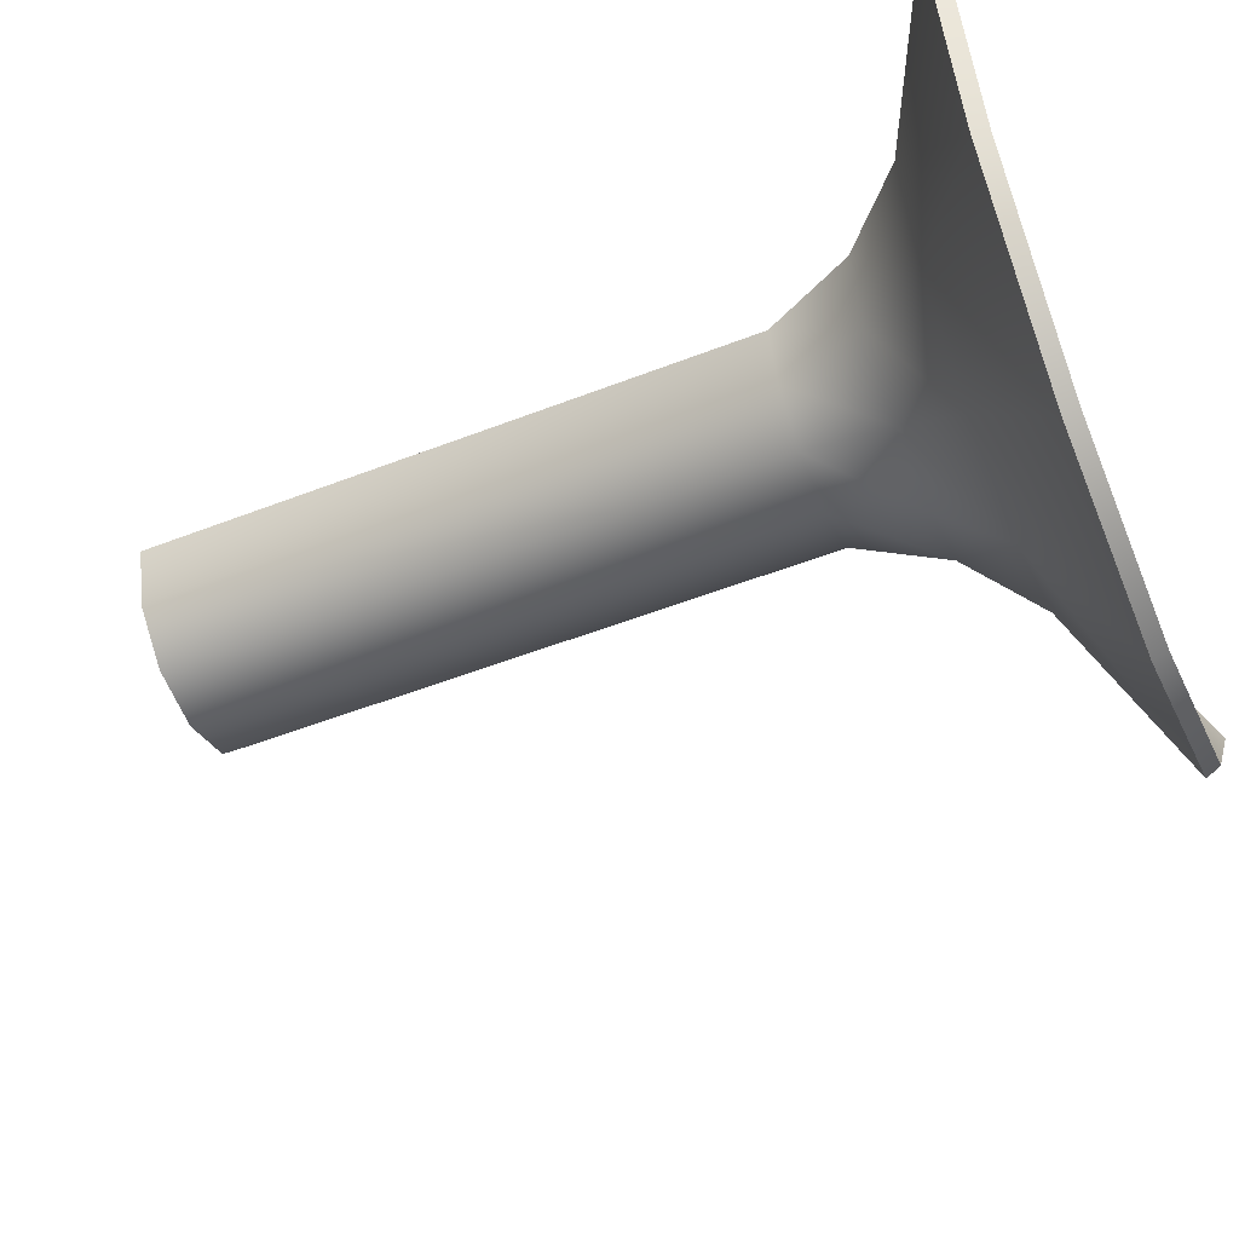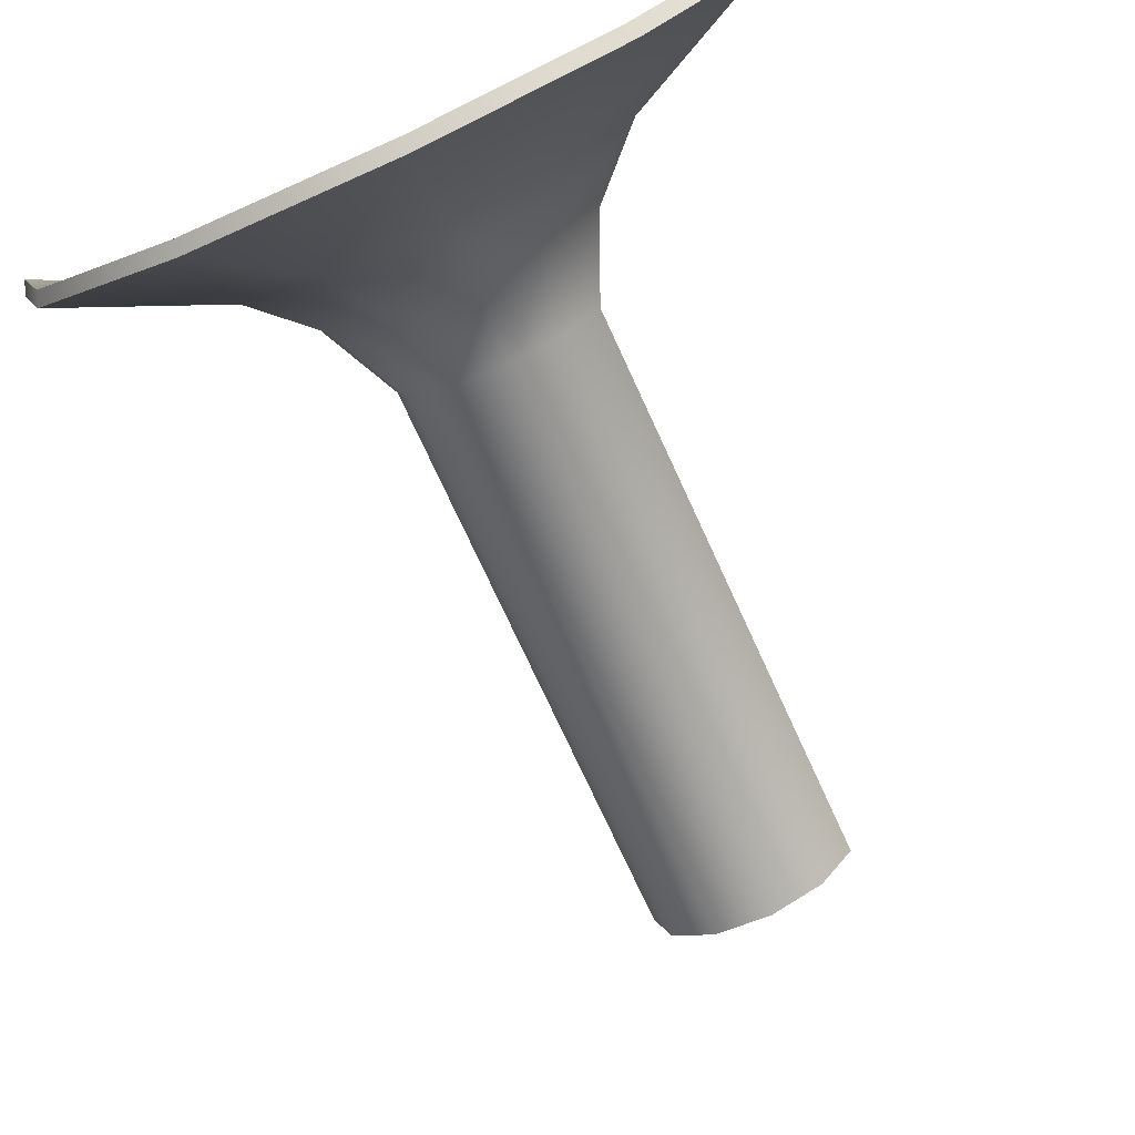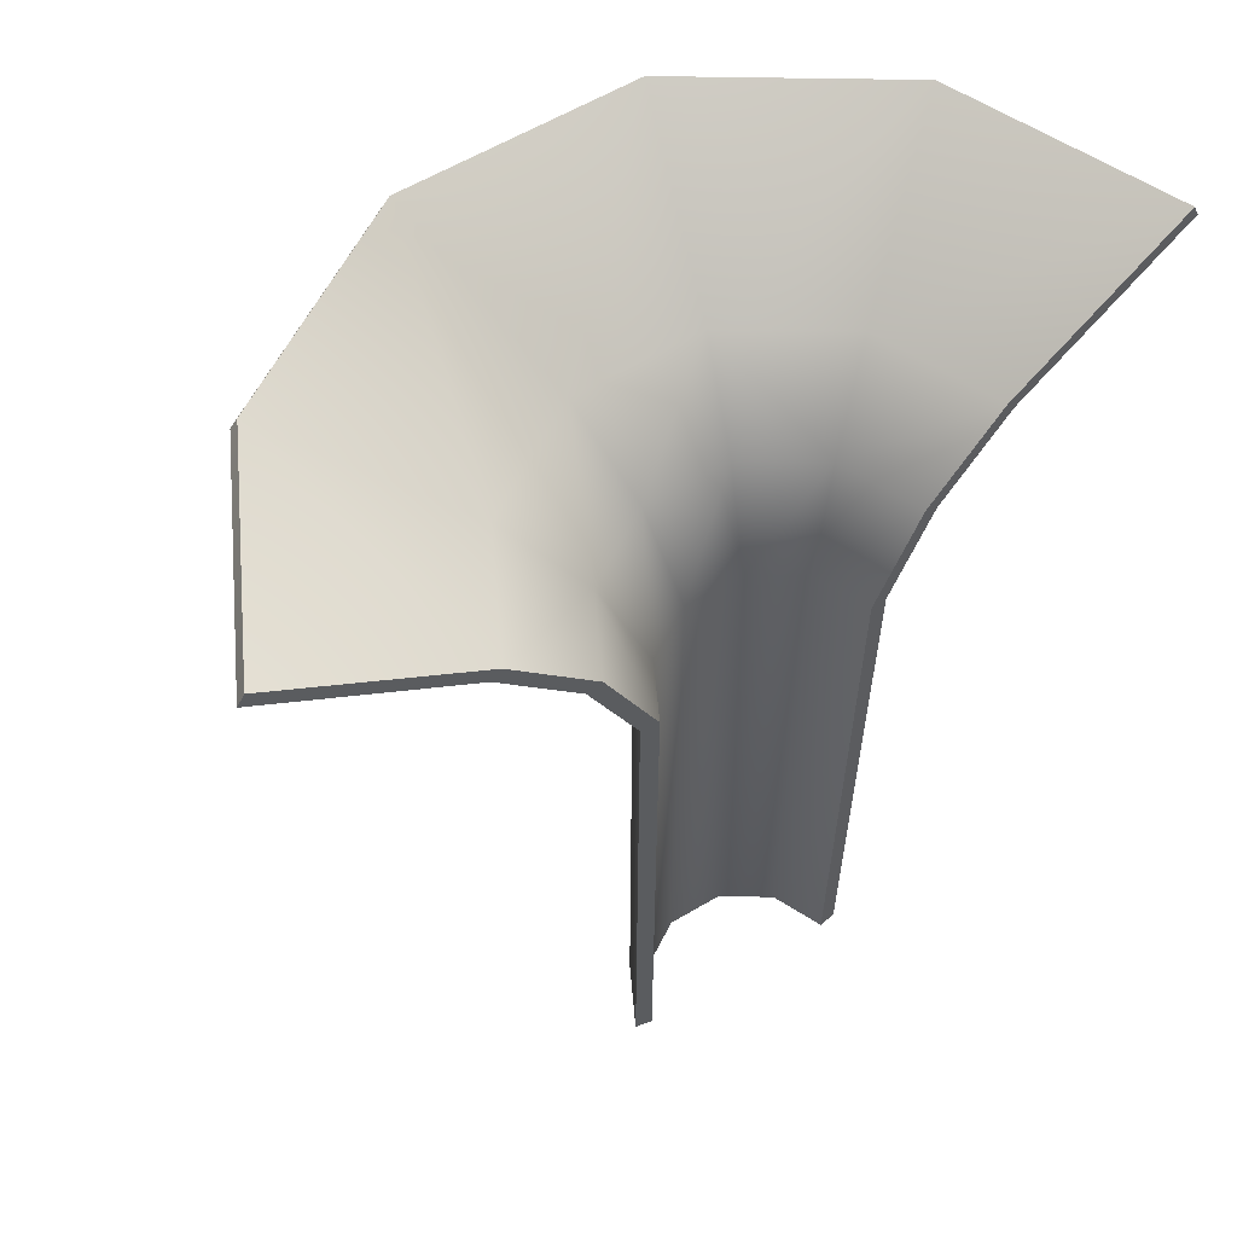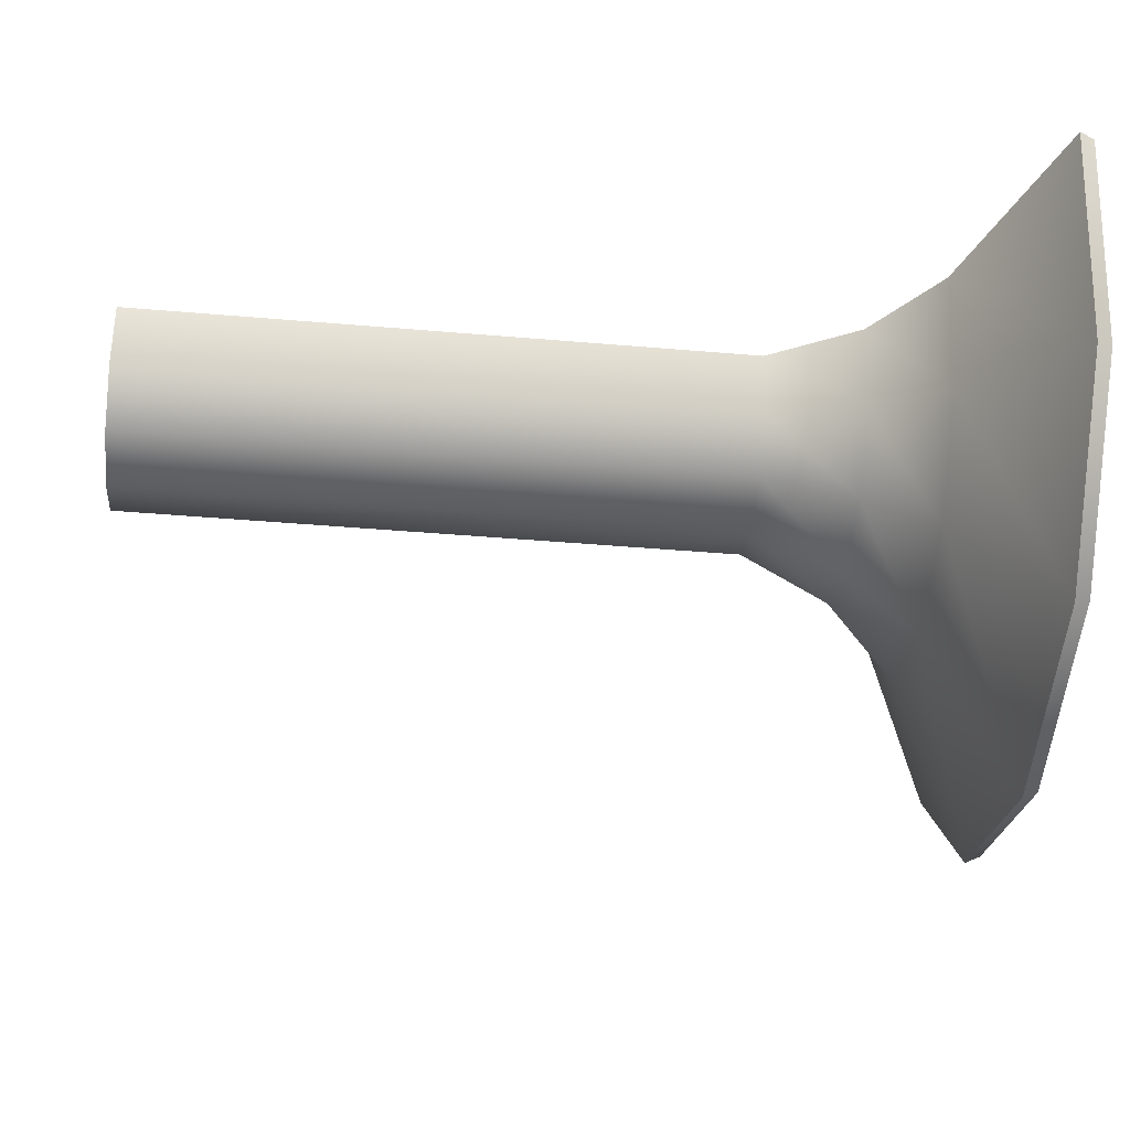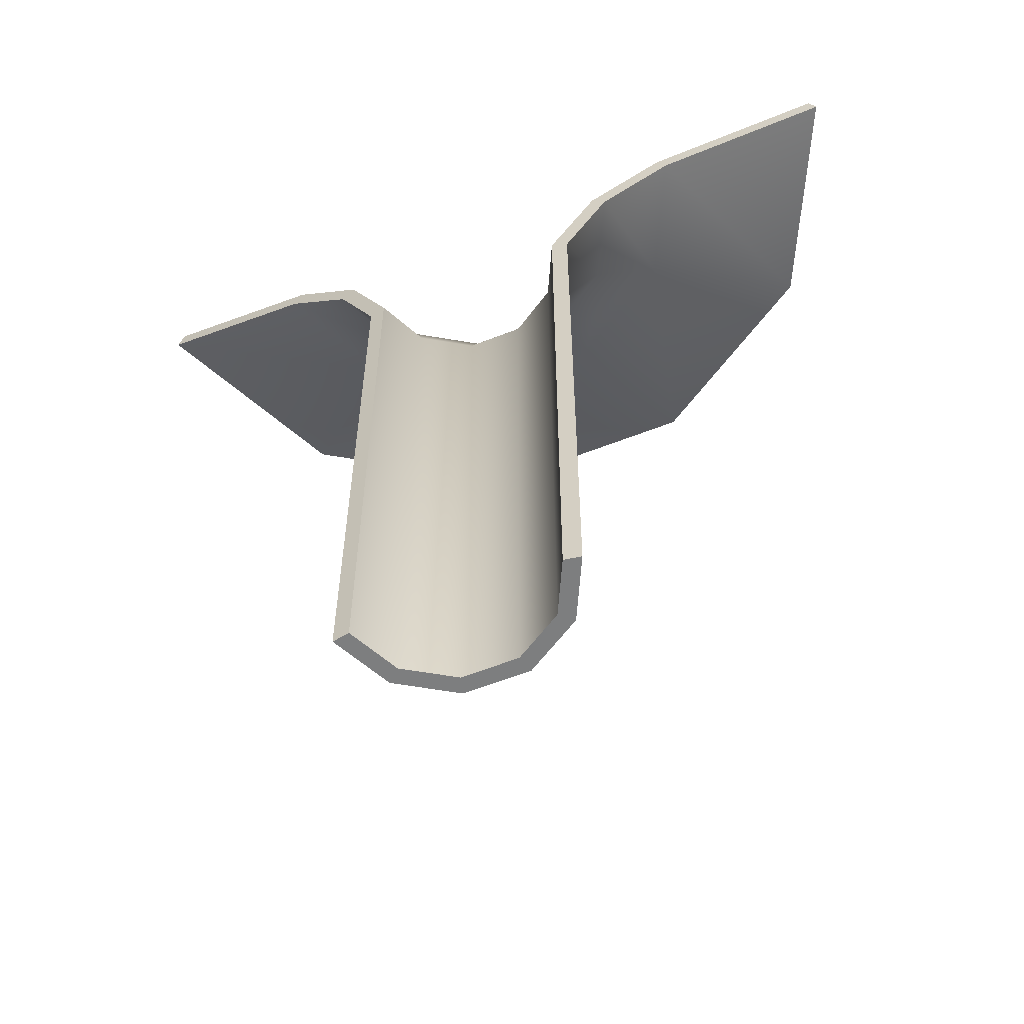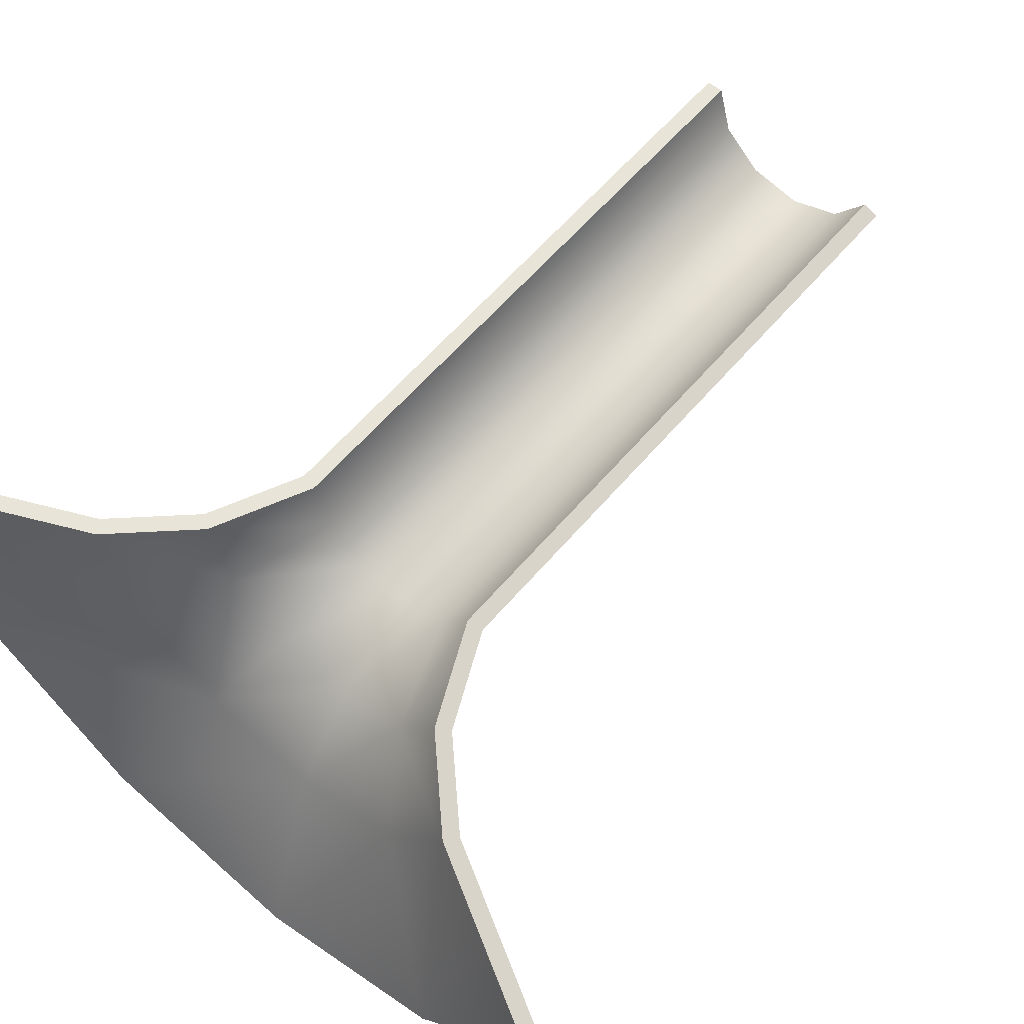
<metadata>
{"format":"obj","ext":"obj","renderer":"f3d","projection":"perspective","resolution":1024,"background":"white","views":[{"elev":-52.4,"azim":-67.3,"up":"+Y"},{"elev":-74.3,"azim":24.7,"up":"+Y"},{"elev":60.8,"azim":139.0,"up":"+Z"},{"elev":-44.1,"azim":-95.7,"up":"+Y"},{"elev":-59.3,"azim":-168.0,"up":"+Z"},{"elev":60.6,"azim":40.2,"up":"+Y"}]}
</metadata>
<code>
v  57.37 -29.23 -0.0001
v  75.02 -32.35 -0.0005
v  75.02 -32.32 177.3
v  57.38 -29.21 177.3
v  76.3 -44.53 203.1
v  52 -40.24 203.1
v  78.42 -64.69 222.2
v  43.11 -58.46 222.2
v  83.69 -114.8 245.8
v  21.02 -103.8 245.8
v  74.53 -27.66 -0.0005
v  59.43 -25 -0.0001
v  59.39 -25.08 178.3
v  74.54 -27.75 178.3
v  53.66 -36.82 205.9
v  75.91 -40.74 205.9
v  44.27 -56.08 226.1
v  78.15 -62.05 226.1
v  21.9 -102 250.1
v  83.48 -112.8 250.1
v  102.2 -11.12 177.3
v  102.2 -11.12 -0.0012
v  97.76 -9.514 -0.0012
v  97.85 -9.545 178.3
v  39.12 0.0003 177.3
v  43.72 0.0002 178.3
v  43.81 0.0003 0.0006
v  39.1 0.0003 0.0006
v  110.1 -14.01 205.9
v  113.7 -15.32 203.1
v  26.85 0.0004 203.1
v  30.65 0.0004 205.9
v  130.3 -21.34 226.1
v  132.7 -22.25 222.2
v  6.581 0.0006 222.2
v  9.227 0.0006 226.1
v  178.2 -38.8 250.1
v  180.1 -39.48 245.8
v  -43.81 0.0012 245.8
v  -41.81 0.0011 250.1
v  91.65 -25.63 -0.0009
v  91.63 -25.61 177.3
v  44.06 -17.22 177.3
v  44.04 -17.24 0.0003
v  99.19 -35.28 203.1
v  33.65 -23.73 203.1
v  111.7 -51.26 222.2
v  16.46 -34.47 222.2
v  142.7 -90.96 245.8
v  -26.27 -61.17 245.8
v  48.04 -14.74 0.0003
v  47.96 -14.79 178.3
v  88.81 -21.99 178.3
v  88.75 -21.92 -0.0009
v  36.88 -21.71 205.9
v  96.85 -32.28 205.9
v  18.71 -33.06 226.1
v  110 -49.17 226.1
v  -24.57 -60.11 250.1
v  141.5 -89.39 250.1
g Tun_wall_bend_90
f 1 2 3 4
f 4 3 5 6
f 6 5 7 8
f 8 7 9 10
f 11 12 13 14
f 14 13 15 16
f 16 15 17 18
f 18 17 19 20
f 2 1 12 11
f 21 22 23 24
f 25 26 27 28
f 21 24 29 30
f 25 31 32 26
f 30 29 33 34
f 35 36 32 31
f 34 33 37 38
f 10 9 20 19
f 35 39 40 36
f 41 22 21 42
f 2 41 42 3
f 43 25 28 44
f 4 43 44 1
f 42 21 30 45
f 3 42 45 5
f 46 31 25 43
f 6 46 43 4
f 45 30 34 47
f 7 5 45 47
f 48 35 31 46
f 8 48 46 6
f 47 34 38 49
f 7 47 49 9
f 50 39 35 48
f 10 50 48 8
f 51 27 26 52
f 12 51 52 13
f 53 24 23 54
f 14 53 54 11
f 52 26 32 55
f 13 52 55 15
f 56 29 24 53
f 16 56 53 14
f 55 32 36 57
f 17 15 55 57
f 56 58 33 29
f 18 58 56 16
f 57 36 40 59
f 17 57 59 19
f 60 37 33 58
f 20 60 58 18
f 44 28 27 51
f 1 44 51 12
f 54 23 22 41
f 11 54 41 2
f 49 38 37 60
f 9 49 60 20
f 59 40 39 50
f 19 59 50 10

</code>
